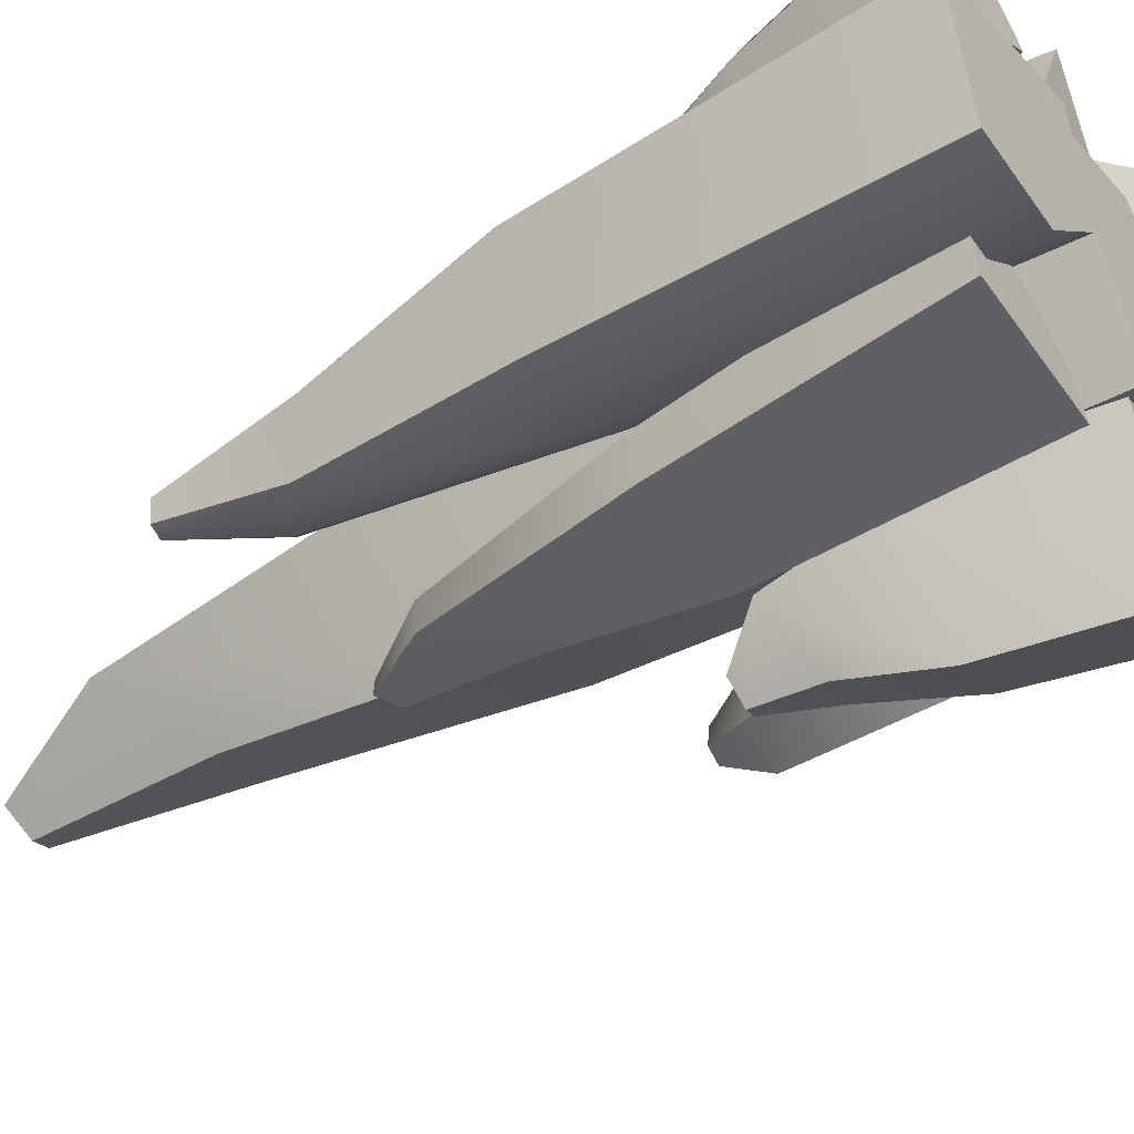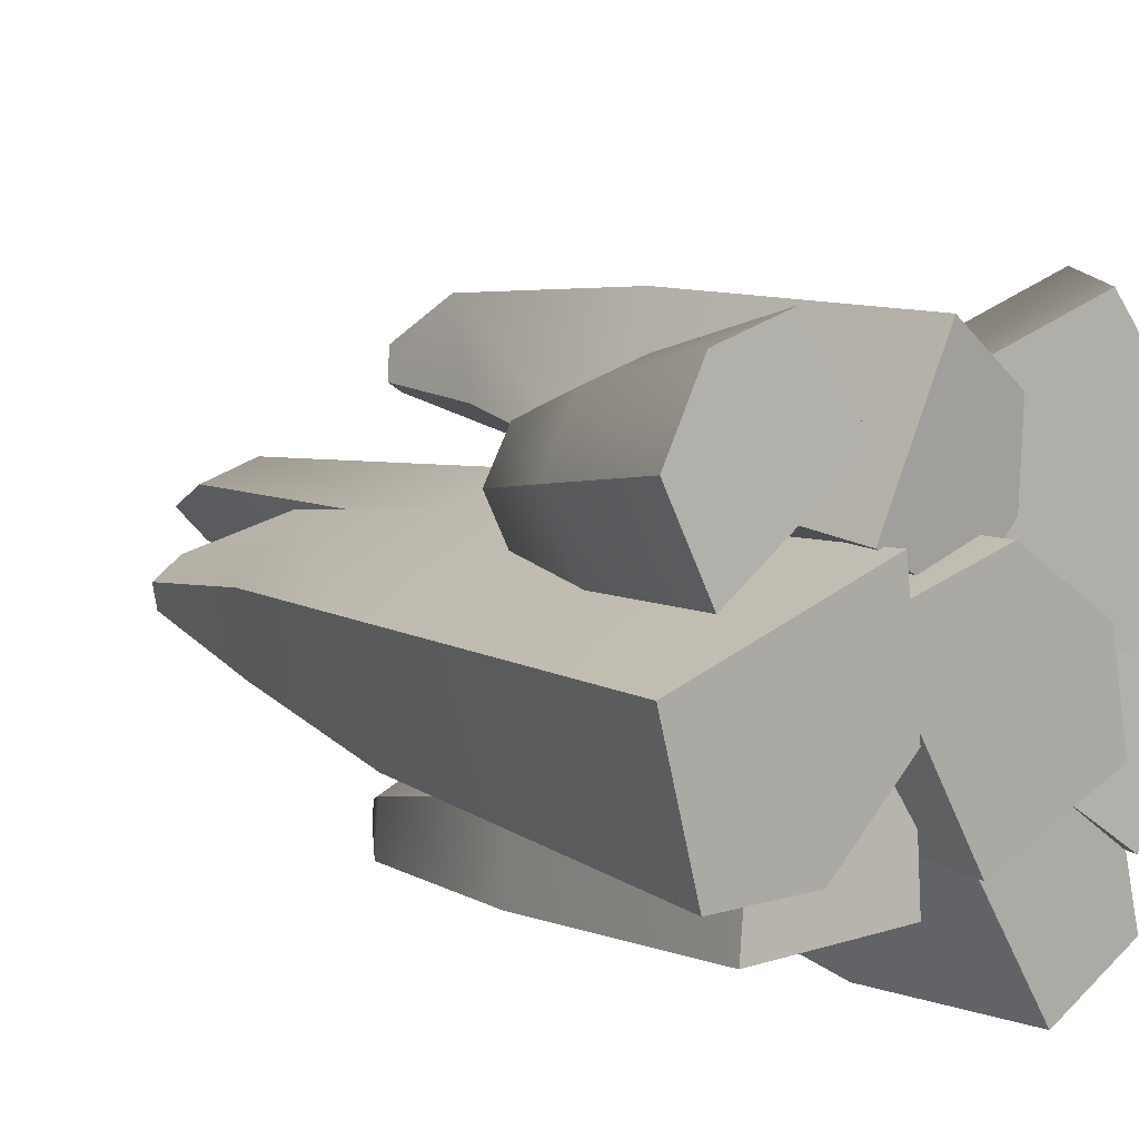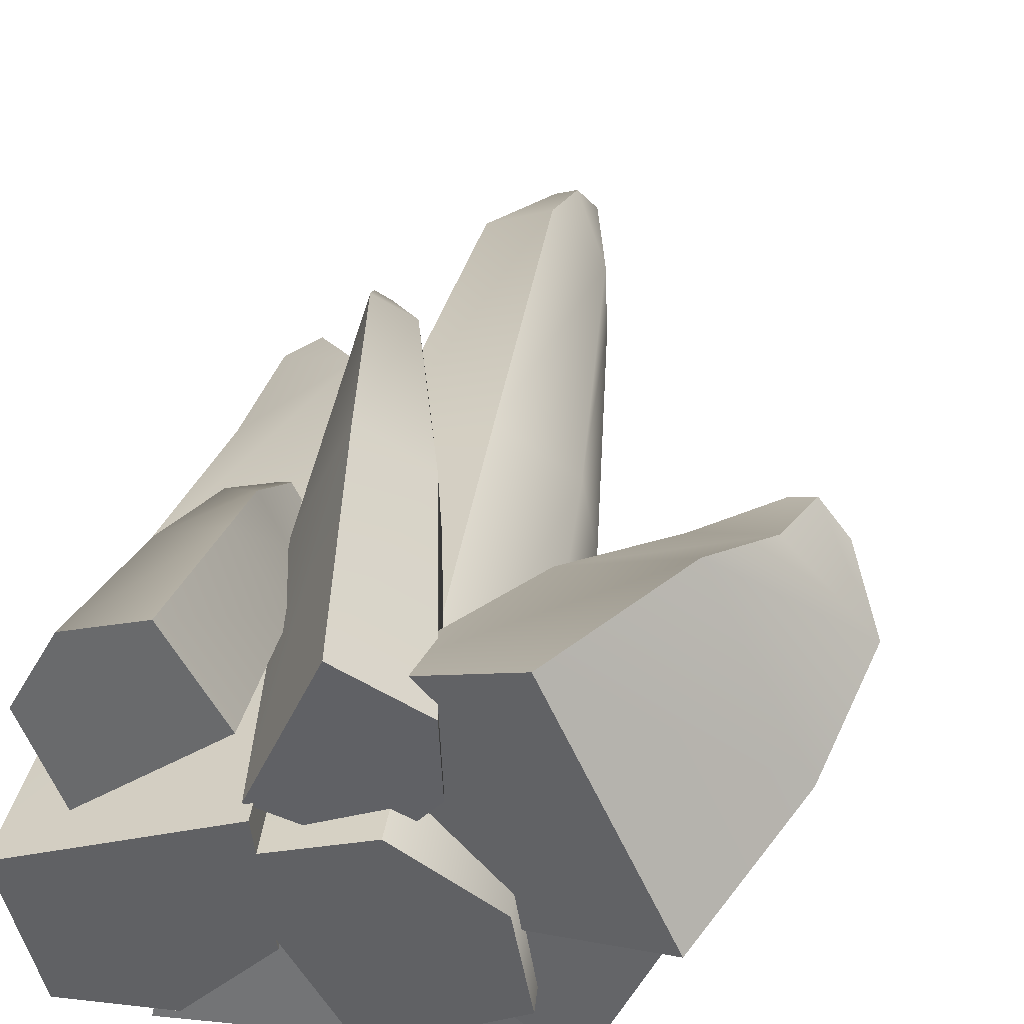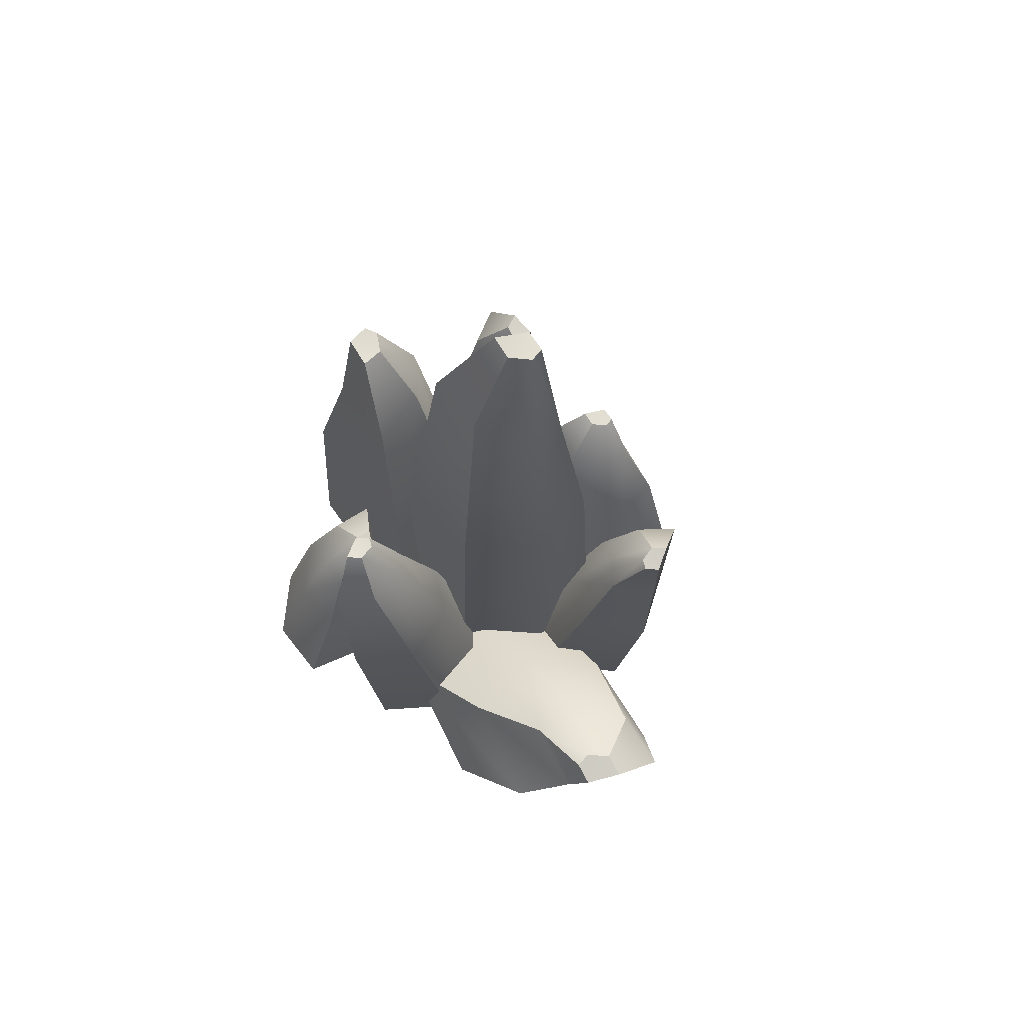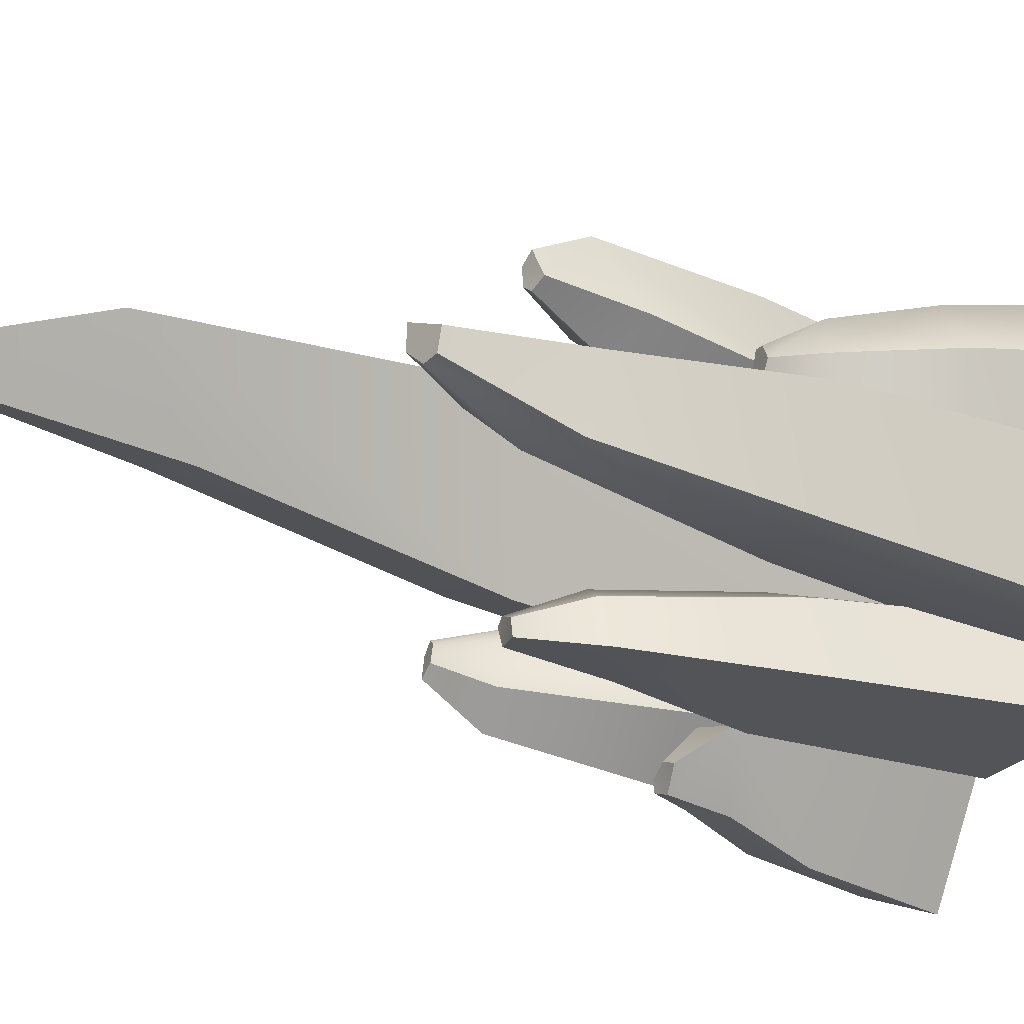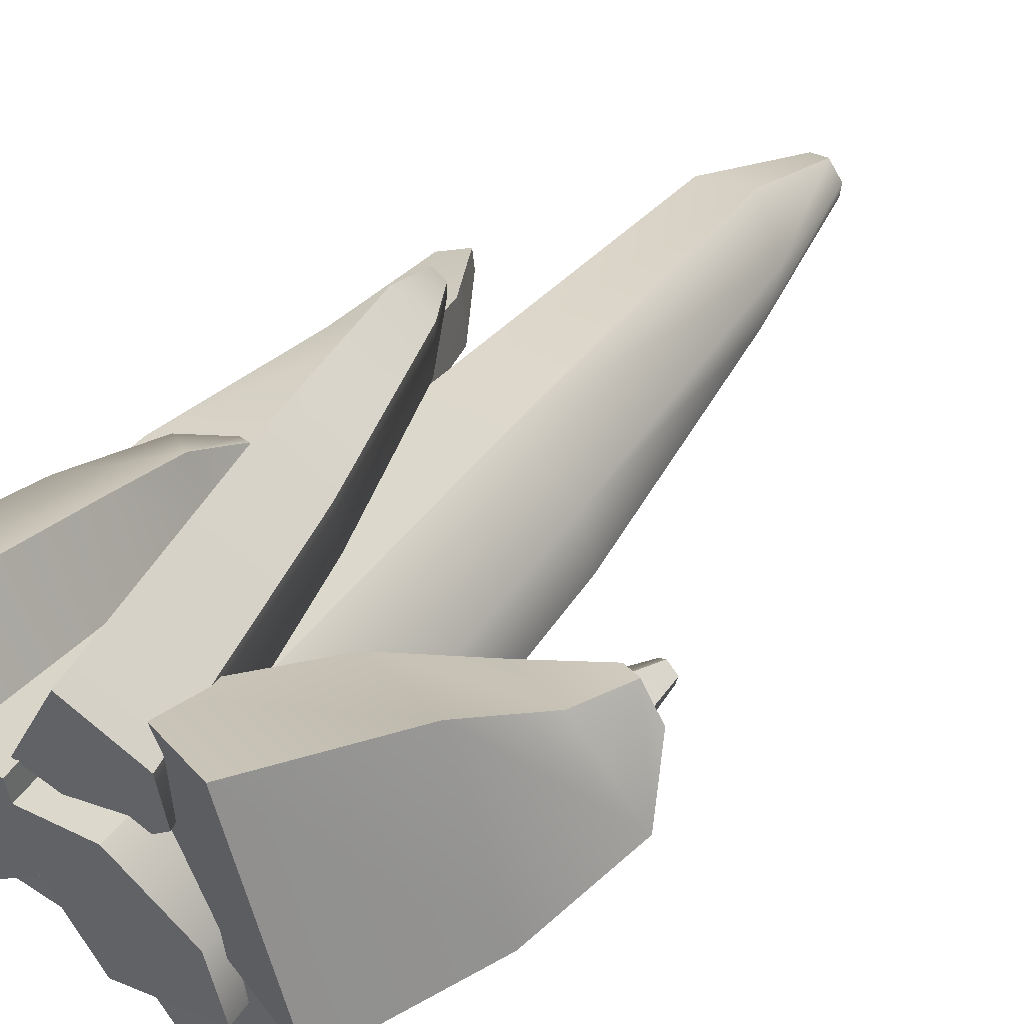
<metadata>
{"format":"obj","ext":"obj","renderer":"f3d","projection":"perspective","resolution":1024,"background":"white","views":[{"elev":-45.1,"azim":-57.1,"up":"+Z"},{"elev":10.5,"azim":-37.5,"up":"+Z"},{"elev":38.6,"azim":8.3,"up":"+Z"},{"elev":73.9,"azim":34.5,"up":"+Y"},{"elev":-28.9,"azim":-122.1,"up":"+Z"},{"elev":51.8,"azim":35.9,"up":"+Z"}]}
</metadata>
<code>
v  4.499 -1.557 -2.997
v  3.776 -1.557 1.107
v  -0.0456 -1.557 3.782
v  -0.9315 -1.557 -5.478
v  -5.226 -1.557 2.23
v  -4.212 20.04 1.78
v  -0.6896 20.04 -4.542
v  0.0371 20.04 3.054
v  3.765 20.04 -2.507
v  3.171 20.04 0.8589
v  -2.669 35.88 0.8156
v  -0.3516 31.99 -2.76
v  -0.0657 36.14 1.537
v  2.268 34.45 0.2261
v  2.585 32.64 -1.573
v  -0.5917 41.05 -0.8597
v  0.3203 40.38 -2.115
v  0.3423 40.89 -0.4842
v  1.212 40.59 -1.089
v  1.238 40.45 -1.75
v  -10.86 -1.557 -4.692
v  -6.694 -1.557 -4.692
v  -3.395 -1.557 -1.394
v  -12.36 -1.557 1.087
v  -4.024 -1.557 3.978
v  -4.643 13.68 3.057
v  -11.48 13.68 0.6861
v  -4.127 13.68 -1.349
v  -10.25 13.68 -4.054
v  -6.832 13.68 -4.054
v  -5.861 24.85 1.705
v  -9.784 22.1 0.0438
v  -5.603 25.03 -0.9839
v  -7.299 23.84 -3.054
v  -9.126 22.56 -3.054
v  -7.872 28.5 -0.0498
v  -9.266 28.02 -0.7299
v  -7.664 28.38 -1.035
v  -8.411 28.17 -1.786
v  -9.067 28.07 -1.697
v  -6.738 -0.3234 10.4
v  -9.692 -0.244 9.498
v  -11.34 -0.3877 6.463
v  -4.46 -0.7137 6.655
v  -9.761 -0.7359 2.818
v  -8.615 6.177 2.25
v  -4.267 6.195 5.397
v  -9.907 6.462 5.239
v  -6.136 6.515 8.468
v  -8.558 6.58 7.729
v  -7.375 11.27 2.475
v  -5.106 10.06 4.736
v  -8.113 11.53 4.296
v  -7.417 11.09 6.225
v  -6.197 10.48 6.734
v  -6.104 12.99 3.822
v  -5.286 12.79 4.644
v  -6.465 13 4.481
v  -6.106 12.94 5.189
v  -5.628 12.88 5.278
v  -0.551 -0.1421 1.813
v  1.556 -0.0129 4.07
v  1.463 -0.2468 7.521
v  -4.396 -0.7776 3.916
v  -1.724 -0.8138 9.889
v  -3 10.44 9.808
v  -5.192 10.47 4.909
v  -0.3864 10.91 7.865
v  -2.038 10.99 3.184
v  -0.3097 11.1 5.035
v  -3.961 18.74 8.993
v  -4.796 16.77 5.901
v  -2.412 19.16 7.785
v  -2.05 18.44 5.766
v  -2.852 17.45 4.717
v  -4.389 21.54 7.191
v  -4.686 21.21 6.071
v  -3.747 21.56 6.801
v  -3.704 21.46 6.008
v  -4.073 21.35 5.693
v  -1.361 1.543 7.222
v  -0.4611 1.146 2.545
v  3.645 -0.5899 -0.4028
v  4.262 -0.8022 10.23
v  9.036 -2.843 1.533
v  12.37 3.354 3.002
v  8.458 5.028 10.13
v  7.952 5.202 1.414
v  3.846 6.952 7.668
v  4.584 6.625 3.832
v  13.96 8.263 4.781
v  10.61 8.318 8.627
v  11.3 9.464 3.888
v  8.461 10.07 5.241
v  7.696 9.763 7.209
v  12.78 10.59 6.872
v  11.64 10.83 8.251
v  11.78 10.95 6.406
v  10.78 11.26 7.059
v  10.7 11.25 7.809
v  4.676 -0.2563 2.056
v  2.568 -0.1463 -0.2009
v  2.662 -0.3454 -3.652
v  8.521 -0.7974 -0.0466
v  5.849 -0.8281 -6.02
v  7.125 8.756 -5.939
v  9.317 8.781 -1.039
v  4.511 9.152 -3.996
v  6.163 9.225 0.6853
v  4.434 9.315 -1.166
v  8.086 15.82 -5.124
v  8.92 14.15 -2.032
v  6.537 16.18 -3.916
v  6.175 15.57 -1.897
v  6.977 14.72 -0.8475
v  8.514 18.2 -3.322
v  8.811 17.93 -2.201
v  7.872 18.22 -2.932
v  7.828 18.13 -2.139
v  8.197 18.05 -1.824
v  -1.348 0.7883 -2.516
v  -4.284 0.9175 -1.56
v  -7.372 0.6836 -3.103
v  -1.629 0.1528 -6.89
v  -8.172 0.1167 -6.993
v  -7.559 11.37 -8.115
v  -2.192 11.4 -8.031
v  -6.903 11.84 -4.925
v  -1.962 11.92 -4.444
v  -4.37 12.03 -3.659
v  -6.414 19.67 -8.642
v  -3.259 17.7 -8.091
v  -5.974 20.09 -6.727
v  -4.297 19.37 -5.546
v  -3.007 18.38 -5.829
v  -4.6 22.47 -8.268
v  -3.459 22.14 -8.063
v  -4.518 22.49 -7.521
v  -3.817 22.39 -7.147
v  -3.376 22.28 -7.348
v  6.533 -0.3234 -8.664
v  5.893 -0.244 -5.643
v  3.013 -0.3877 -3.741
v  2.605 -0.7137 -10.61
v  -0.7556 -0.7359 -4.993
v  -1.421 6.177 -6.085
v  1.335 6.195 -10.69
v  1.669 6.462 -5.058
v  4.557 6.515 -9.096
v  4.032 6.58 -6.618
v  -1.305 11.27 -7.339
v  0.7497 10.06 -9.796
v  0.5733 11.53 -6.763
v  2.434 11.09 -7.625
v  2.835 10.48 -8.884
v  -0.0743 12.99 -8.723
v  0.6737 12.79 -9.609
v  0.6135 13 -8.421
v  1.288 12.94 -8.84
v  1.335 12.88 -9.324
g Box034
f 1 2 3
f 4 1 3
f 4 3 5
f 4 5 6
f 6 7 4
f 5 3 8
f 8 6 5
f 2 1 9
f 9 10 2
f 1 4 7
f 7 9 1
f 3 2 10
f 10 8 3
f 7 6 11
f 11 12 7
f 6 8 13
f 13 11 6
f 8 10 14
f 14 13 8
f 10 9 15
f 15 14 10
f 9 7 12
f 12 15 9
f 11 16 17
f 17 12 11
f 13 18 16
f 16 11 13
f 14 19 18
f 18 13 14
f 15 20 19
f 19 14 15
f 12 17 20
f 20 15 12
f 17 16 18
f 17 18 19
f 17 19 20
f 21 22 23
f 24 21 23
f 24 23 25
f 24 25 26
f 26 27 24
f 25 23 28
f 28 26 25
f 22 21 29
f 29 30 22
f 21 24 27
f 27 29 21
f 23 22 30
f 30 28 23
f 27 26 31
f 31 32 27
f 26 28 33
f 33 31 26
f 28 30 34
f 34 33 28
f 30 29 35
f 35 34 30
f 29 27 32
f 32 35 29
f 31 36 37
f 37 32 31
f 33 38 36
f 36 31 33
f 34 39 38
f 38 33 34
f 35 40 39
f 39 34 35
f 32 37 40
f 40 35 32
f 37 36 38
f 37 38 39
f 37 39 40
f 41 42 43
f 44 41 43
f 44 43 45
f 44 45 46
f 46 47 44
f 45 43 48
f 48 46 45
f 42 41 49
f 49 50 42
f 41 44 47
f 47 49 41
f 43 42 50
f 50 48 43
f 47 46 51
f 51 52 47
f 46 48 53
f 53 51 46
f 48 50 54
f 54 53 48
f 50 49 55
f 55 54 50
f 49 47 52
f 52 55 49
f 51 56 57
f 57 52 51
f 53 58 56
f 56 51 53
f 54 59 58
f 58 53 54
f 55 60 59
f 59 54 55
f 52 57 60
f 60 55 52
f 57 56 58
f 57 58 59
f 57 59 60
f 61 62 63
f 64 61 63
f 64 63 65
f 64 65 66
f 66 67 64
f 65 63 68
f 68 66 65
f 62 61 69
f 69 70 62
f 61 64 67
f 67 69 61
f 63 62 70
f 70 68 63
f 67 66 71
f 71 72 67
f 66 68 73
f 73 71 66
f 68 70 74
f 74 73 68
f 70 69 75
f 75 74 70
f 69 67 72
f 72 75 69
f 71 76 77
f 77 72 71
f 73 78 76
f 76 71 73
f 74 79 78
f 78 73 74
f 75 80 79
f 79 74 75
f 72 77 80
f 80 75 72
f 77 76 78
f 77 78 79
f 77 79 80
f 81 82 83
f 84 81 83
f 84 83 85
f 84 85 86
f 86 87 84
f 85 83 88
f 88 86 85
f 82 81 89
f 89 90 82
f 81 84 87
f 87 89 81
f 83 82 90
f 90 88 83
f 87 86 91
f 91 92 87
f 86 88 93
f 93 91 86
f 88 90 94
f 94 93 88
f 90 89 95
f 95 94 90
f 89 87 92
f 92 95 89
f 91 96 97
f 97 92 91
f 93 98 96
f 96 91 93
f 94 99 98
f 98 93 94
f 95 100 99
f 99 94 95
f 92 97 100
f 100 95 92
f 97 96 98
f 97 98 99
f 97 99 100
f 101 102 103
f 104 101 103
f 104 103 105
f 104 105 106
f 106 107 104
f 105 103 108
f 108 106 105
f 102 101 109
f 109 110 102
f 101 104 107
f 107 109 101
f 103 102 110
f 110 108 103
f 107 106 111
f 111 112 107
f 106 108 113
f 113 111 106
f 108 110 114
f 114 113 108
f 110 109 115
f 115 114 110
f 109 107 112
f 112 115 109
f 111 116 117
f 117 112 111
f 113 118 116
f 116 111 113
f 114 119 118
f 118 113 114
f 115 120 119
f 119 114 115
f 112 117 120
f 120 115 112
f 117 116 118
f 117 118 119
f 117 119 120
f 121 122 123
f 124 121 123
f 124 123 125
f 124 125 126
f 126 127 124
f 125 123 128
f 128 126 125
f 122 121 129
f 129 130 122
f 121 124 127
f 127 129 121
f 123 122 130
f 130 128 123
f 127 126 131
f 131 132 127
f 126 128 133
f 133 131 126
f 128 130 134
f 134 133 128
f 130 129 135
f 135 134 130
f 129 127 132
f 132 135 129
f 131 136 137
f 137 132 131
f 133 138 136
f 136 131 133
f 134 139 138
f 138 133 134
f 135 140 139
f 139 134 135
f 132 137 140
f 140 135 132
f 137 136 138
f 137 138 139
f 137 139 140
f 141 142 143
f 144 141 143
f 144 143 145
f 144 145 146
f 146 147 144
f 145 143 148
f 148 146 145
f 142 141 149
f 149 150 142
f 141 144 147
f 147 149 141
f 143 142 150
f 150 148 143
f 147 146 151
f 151 152 147
f 146 148 153
f 153 151 146
f 148 150 154
f 154 153 148
f 150 149 155
f 155 154 150
f 149 147 152
f 152 155 149
f 151 156 157
f 157 152 151
f 153 158 156
f 156 151 153
f 154 159 158
f 158 153 154
f 155 160 159
f 159 154 155
f 152 157 160
f 160 155 152
f 157 156 158
f 157 158 159
f 157 159 160

</code>
